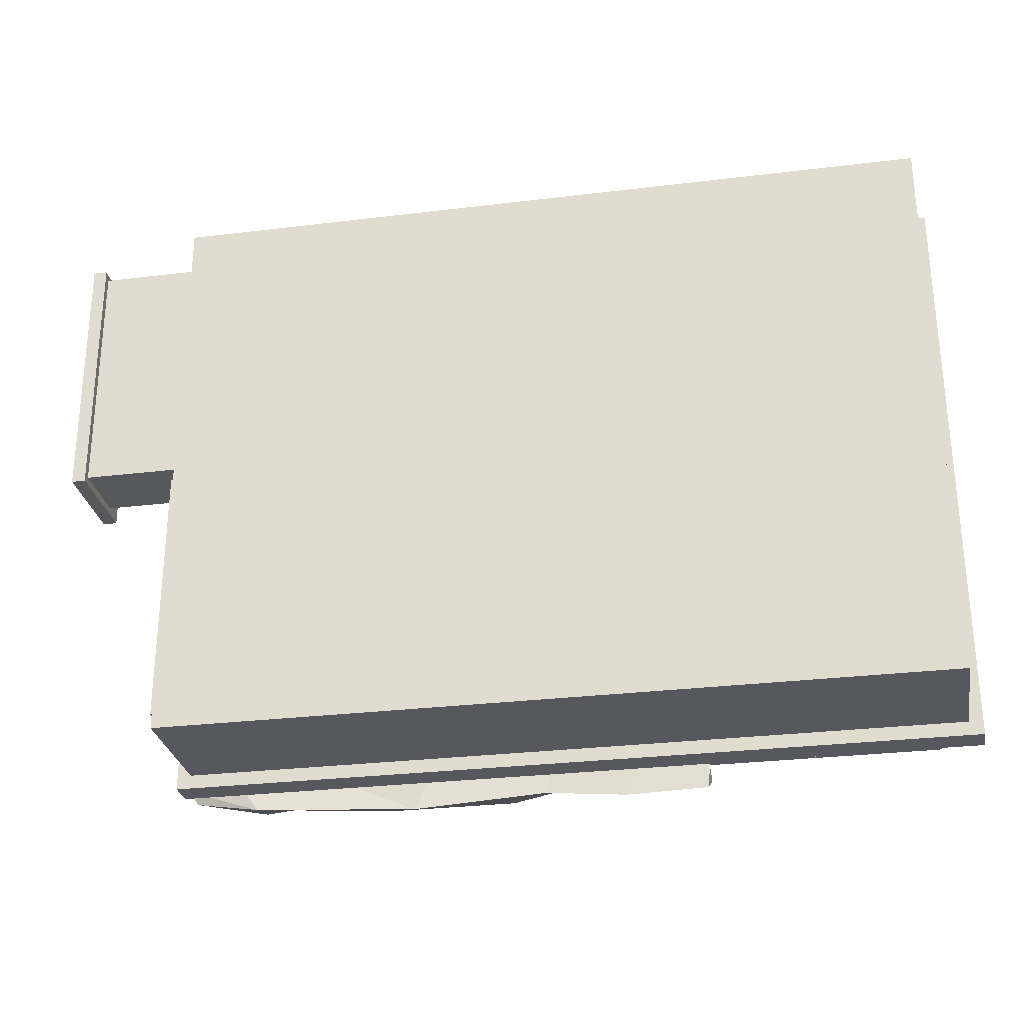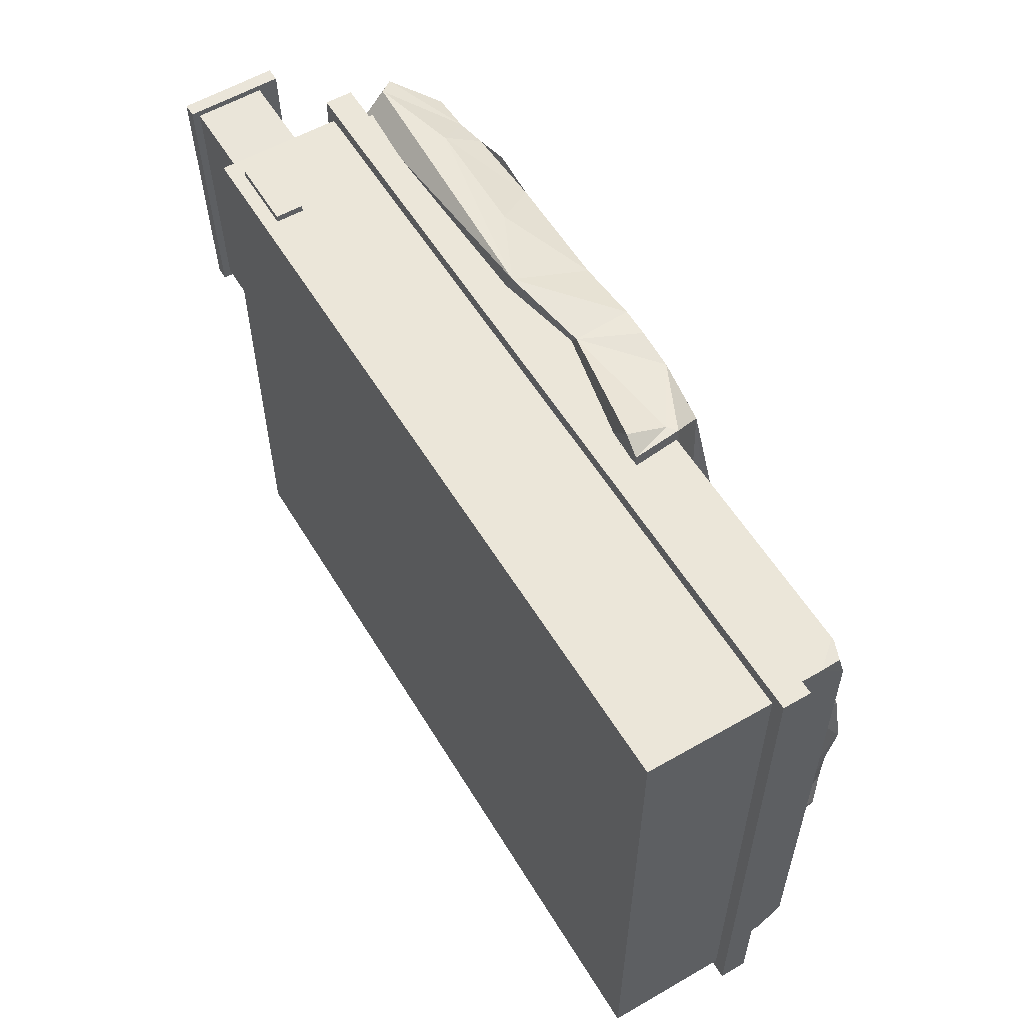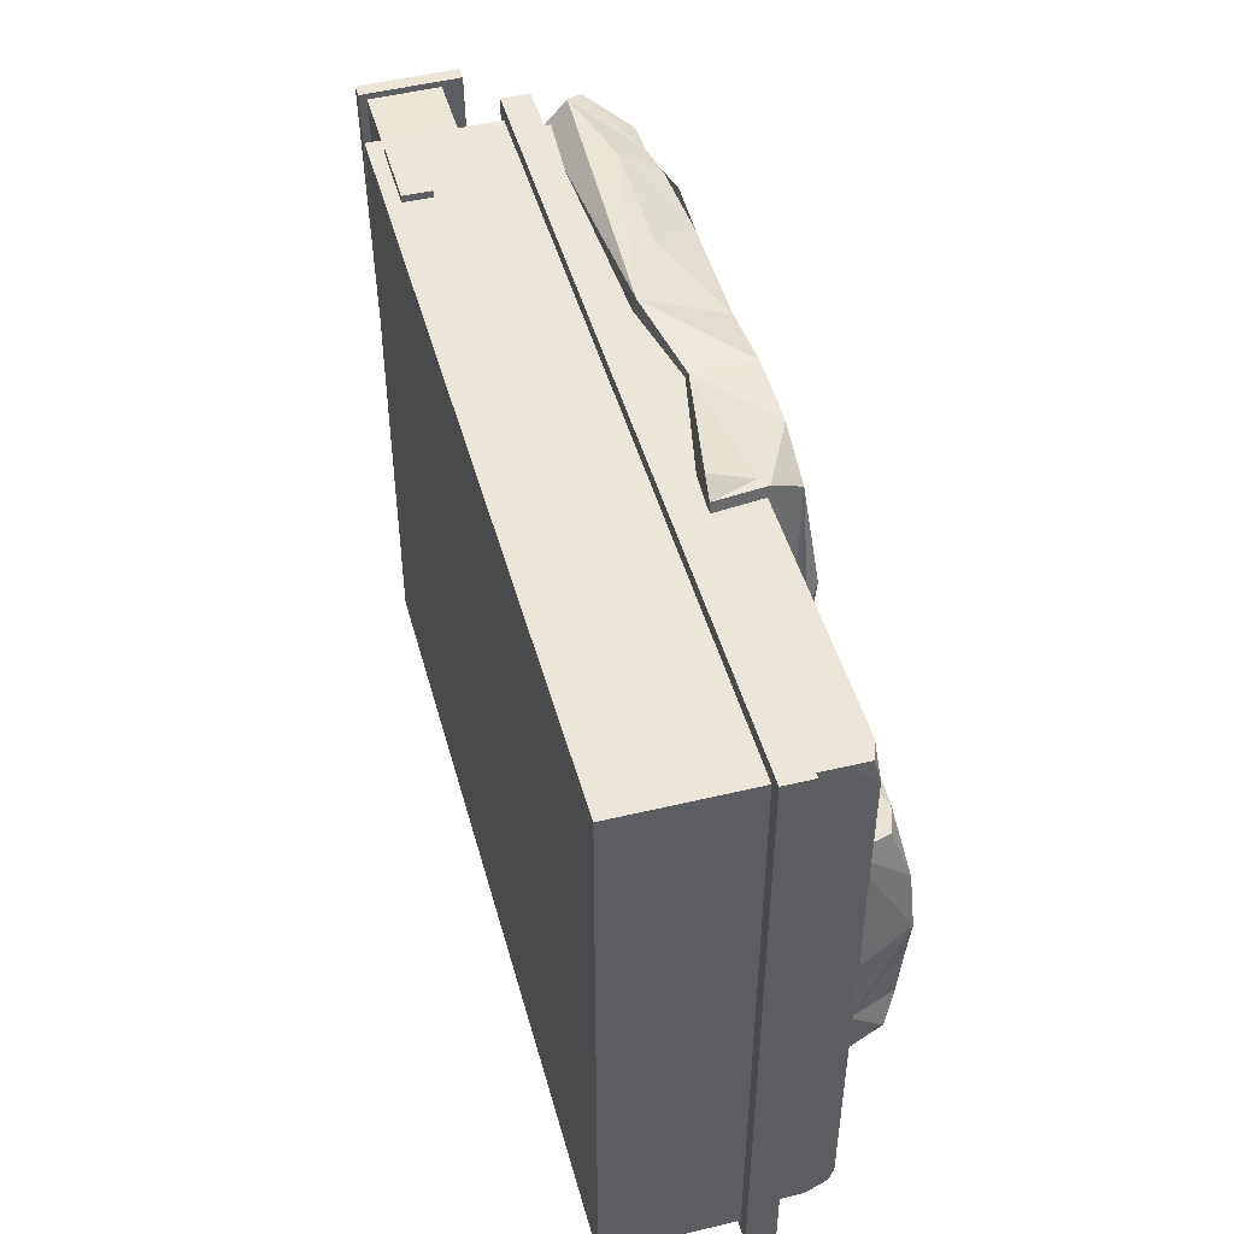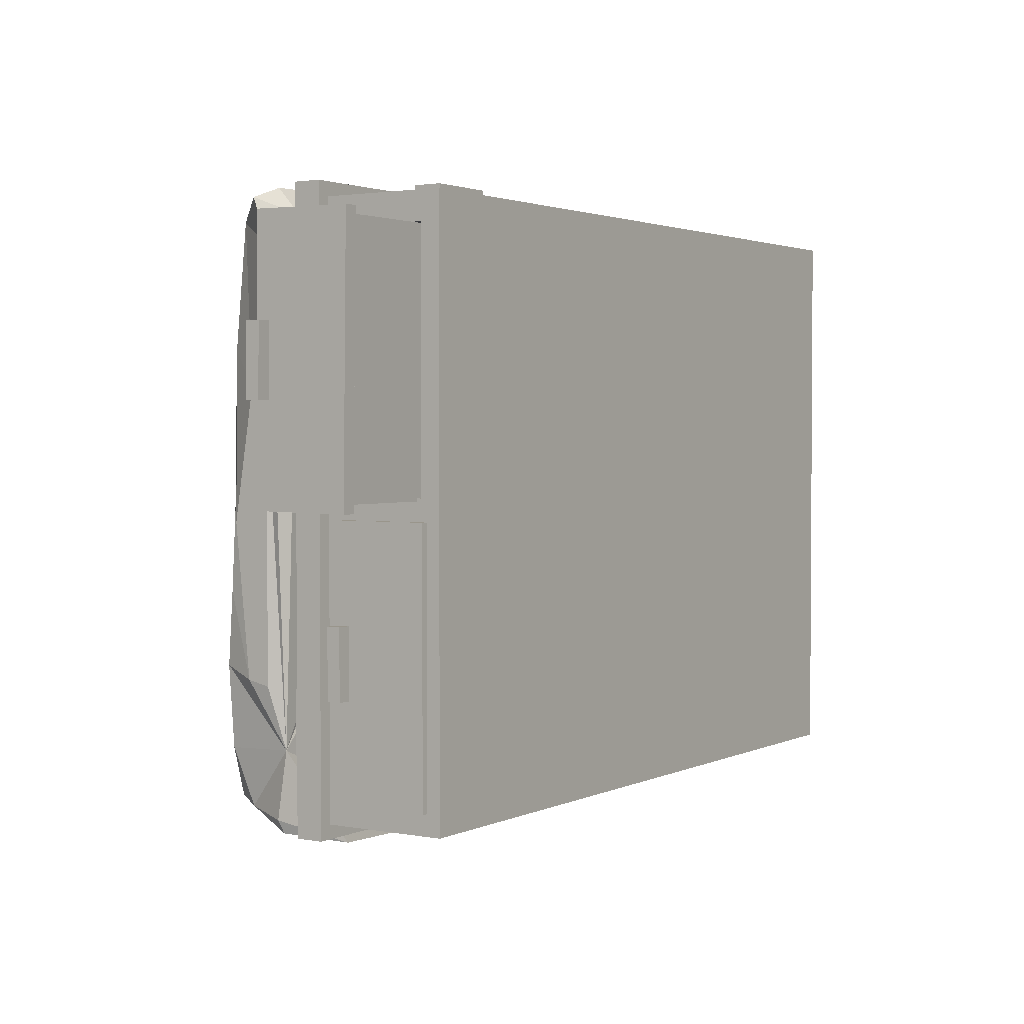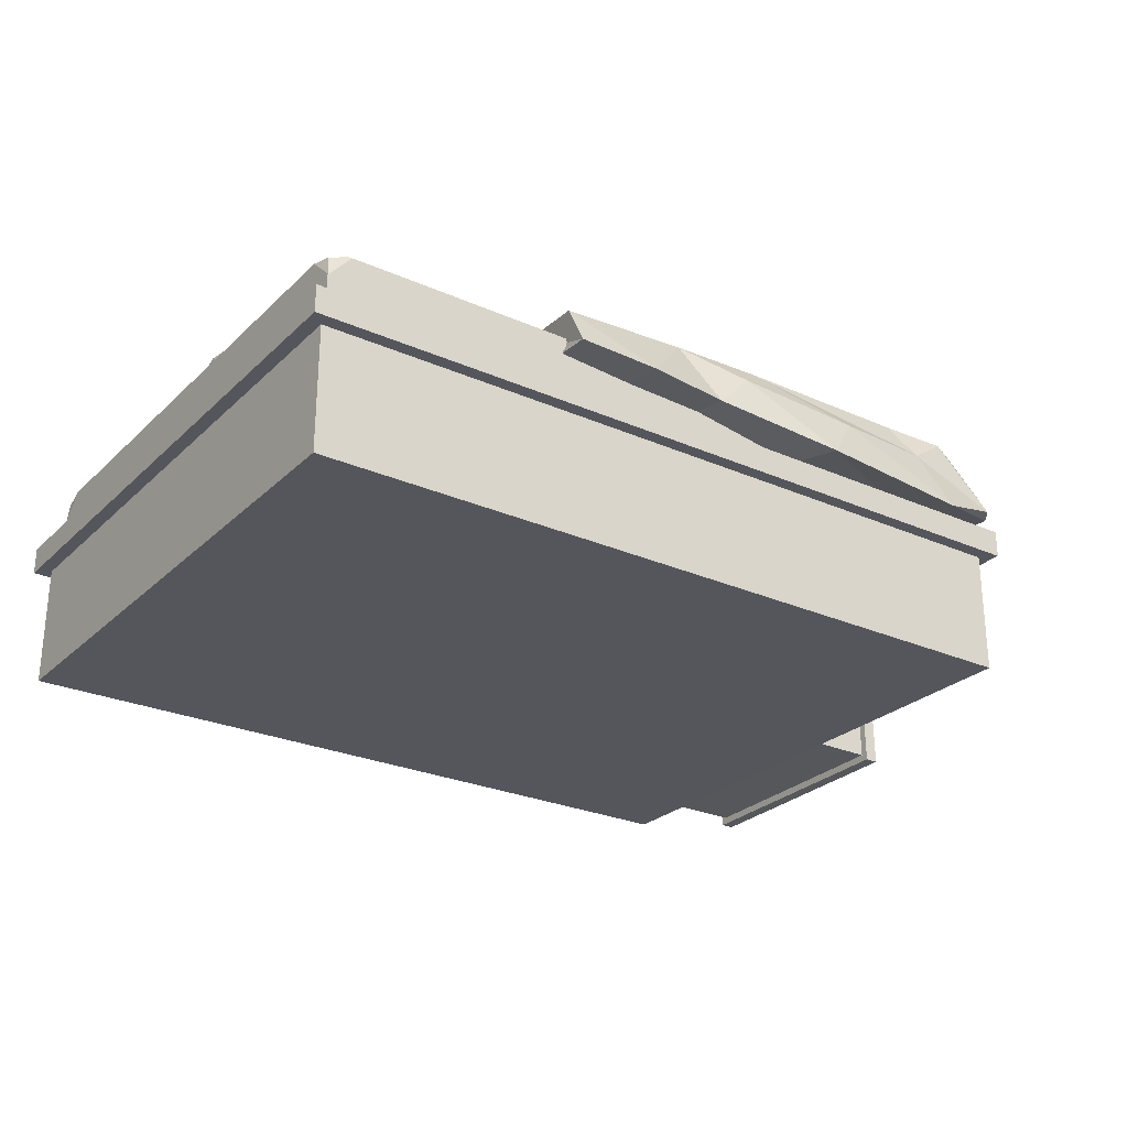
<metadata>
{"format":"obj","ext":"obj","renderer":"f3d","projection":"perspective","resolution":1024,"background":"white","views":[{"elev":-28.9,"azim":10.3,"up":"+Z"},{"elev":56.7,"azim":59.1,"up":"+Z"},{"elev":47.1,"azim":74.8,"up":"+Z"},{"elev":2.2,"azim":-56.8,"up":"+Z"},{"elev":-26.3,"azim":145.1,"up":"+Y"}]}
</metadata>
<code>
v -0.1179 0.001566 -0.2363
v 0.4621 0.001566 -0.2363
v 0.4621 0.02157 -0.2363
v -0.1179 0.02157 -0.2363
v -0.1179 0.001566 0.2037
v -0.1179 0.02157 0.2037
v 0.4621 0.02157 0.2037
v 0.4621 0.001566 0.2037
v -0.1079 -0.08843 -0.2263
v 0.4521 -0.08843 -0.2263
v 0.4521 0.001566 -0.2263
v -0.1079 0.001566 -0.2263
v -0.1079 -0.08843 0.1937
v -0.1079 0.001566 0.1937
v 0.4521 0.001566 0.1937
v 0.4521 -0.08843 0.1937
v -0.1079 -0.08843 -0.01625
v -0.1079 0.001566 -0.01625
v -0.1079 -0.01293 -0.2058
v -0.1079 -0.07393 -0.2058
v -0.1079 -0.01293 0.1732
v -0.1079 -0.01293 -0.005754
v -0.1079 -0.07393 0.1732
v -0.1079 -0.07393 -0.005754
v 0.06207 -0.01293 0.1732
v 0.06207 -0.01293 -0.005754
v -0.1079 -0.01293 -0.02675
v -0.1079 -0.07393 -0.02675
v 0.06207 -0.01293 -0.2058
v 0.06207 -0.07393 -0.2058
v 0.06207 -0.01293 -0.02675
v 0.06207 -0.07393 -0.02675
v 0.06207 -0.07393 0.1732
v 0.06207 -0.07393 -0.005754
v -0.1029 0.02157 0.1887
v -0.1029 0.02157 -0.2213
v -0.1029 0.06157 -0.2213
v -0.1029 0.06157 0.1887
v 0.4471 0.02157 0.1887
v 0.4471 0.0427 0.1887
v 0.4471 0.06157 0.1702
v 0.4471 0.06157 -0.2018
v 0.4471 0.04352 -0.2213
v 0.4471 0.04269 -0.2213
v 0.4471 0.02157 -0.2213
v 0.4302 0.06157 -0.2213
v 0.4329 0.06157 -0.2213
v 0.4331 0.06157 0.1887
v 0.431 0.06157 0.1887
v 0.4458 0.05726 0.187
v 0.4449 0.05908 -0.2163
v 0.3068 0.06635 -0.112
v 0.3599 0.06361 -0.1168
v 0.3195 0.08923 -0.1043
v 0.3064 0.05887 0.08455
v 0.3186 0.08277 0.07532
v 0.3638 0.07422 0.08878
v 0.3748 0.05696 -0.0549
v 0.4246 0.06973 -0.1068
v 0.3036 0.07995 -0.06405
v 0.2939 0.06703 -0.04875
v 0.2922 0.06389 -0.03697
v 0.4325 0.06581 -0.06171
v 0.4179 0.09933 -0.06621
v 0.426 0.09105 -0.08738
v 0.3682 0.1061 -0.07988
v 0.3641 0.1096 -0.07106
v 0.3895 0.08367 -0.1095
v 0.4307 0.07004 -0.01392
v 0.4207 0.05947 0.07889
v 0.4213 0.1034 -0.0003244
v 0.4103 0.08815 0.07436
v 0.4152 0.1008 0.03819
v 0.4151 0.1038 -0.03458
v 0.3505 0.09816 0.06796
v 0.3266 0.09319 0.03179
v 0.3284 0.08966 -0.01491
v 0.3772 0.1071 -0.02437
v 0.3416 0.09667 -0.01625
v 0.3933 0.09365 0.07679
v 0.3723 0.09861 0.02224
v 0.2896 0.06109 0.01426
v 0.3114 0.05097 0.03441
v 0.3946 0.05537 0.05202
v 0.2908 0.0611 -0.004353
v 0.3623 0.05726 0.03166
v 0.2895 0.05983 0.05648
v 0.3025 0.08167 0.0158
v 0.3021 0.08102 -0.03519
v 0.3065 0.07949 0.03281
v 0.3032 0.08128 0.0602
v 0.3112 0.08674 0.0407
v 0.3156 0.08806 -0.08625
v 0.4022 0.09968 -0.09603
v 0.4111 0.09257 -0.1026
v 0.3375 0.08885 0.07752
v 0.3102 0.05843 -0.08602
v 0.3129 0.05898 -0.05362
v 0.2989 0.0778 -0.02024
v 0.2969 0.07749 -0.003111
v 0.3904 0.1042 -0.08947
v 0.05207 -0.07293 -0.2058
v 0.05207 -0.02293 -0.2058
v -0.1079 -0.02293 -0.2058
v -0.1079 -0.07293 -0.2058
v 0.05207 -0.07293 -0.02575
v -0.1079 -0.07293 -0.02575
v -0.1079 -0.02293 -0.02575
v 0.05207 -0.02293 -0.02575
v 0.04407 -0.02293 -0.03475
v 0.04407 -0.02293 -0.1968
v -0.09993 -0.02293 -0.03475
v -0.09993 -0.02293 -0.1968
v 0.04407 -0.06293 -0.03475
v 0.04407 -0.06293 -0.1968
v -0.09993 -0.06293 -0.03475
v -0.09993 -0.06293 -0.1968
v -0.1029 -0.07843 -0.2113
v -0.1029 -0.008434 -0.2113
v -0.1129 -0.008434 -0.2113
v -0.1129 -0.07843 -0.2113
v -0.1029 -0.07843 -0.02125
v -0.1129 -0.07843 -0.02125
v -0.1129 -0.008434 -0.02125
v -0.1029 -0.008434 -0.02125
v -0.1129 -0.01843 -0.1413
v -0.1129 -0.008434 -0.1413
v -0.1229 -0.008434 -0.1413
v -0.1229 -0.01843 -0.1413
v -0.1129 -0.01843 -0.09125
v -0.1229 -0.01843 -0.09125
v -0.1229 -0.008434 -0.09125
v -0.1129 -0.008434 -0.09125
v 0.2669 0.04968 -0.2428
v 0.2671 0.08056 -0.2267
v 0.2077 0.04546 -0.2462
v 0.2729 0.07118 0.03045
v 0.2665 0.07535 0.01141
v -0.1127 0.03734 -0.2353
v -0.1052 0.07017 -0.2206
v -0.1201 0.03655 -0.2251
v 0.2012 0.0894 0.1896
v 0.2486 0.05768 0.1968
v 0.1561 0.04584 0.1965
v 0.257 0.09477 -0.1339
v 0.157 0.09682 -0.1533
v 0.1674 0.09089 -0.2191
v 0.2608 0.08584 0.03742
v 0.2576 0.09447 0.1138
v 0.123 0.08953 0.0867
v -0.05875 0.08968 -0.09357
v -0.1091 0.08543 -0.07192
v -0.1103 0.08772 -0.1238
v 0.1519 0.0892 0.1936
v 0.1026 0.08899 0.1867
v 0.1013 0.09356 0.129
v -0.03982 0.09131 -0.04207
v 0.01381 0.1008 -0.04787
v 0.01663 0.1031 -0.1258
v 0.08906 0.1029 -0.05638
v 0.1523 0.09985 -0.02714
v 0.1959 0.09267 -0.0192
v -0.04212 0.08716 0.1858
v -0.06426 0.08331 0.1853
v -0.02393 0.09798 0.1363
v -0.02344 0.09649 0.1516
v -0.09119 0.09486 0.06569
v -0.1059 0.08518 -0.01685
v 0.08892 0.08929 0.1161
v 0.04464 0.08638 -0.1689
v 0.1148 0.09152 -0.1005
v 0.1732 0.08896 0.1937
v -0.1206 0.0551 0.1954
v -0.09484 0.08397 0.1817
v 0.03972 0.05849 0.1998
v -0.04398 0.05882 0.2029
v 0.01309 0.09259 0.1796
v 0.0948 0.03211 0.2046
v -0.1087 0.02579 0.183
v -0.1256 0.03917 0.1622
v -0.1014 0.08689 0.09353
v -0.1192 0.05848 0.06752
v -0.1192 0.073 -0.02432
v -0.1192 0.06656 -0.02724
v -0.1192 0.06201 -0.1314
v -0.1192 0.04584 -0.1351
v -0.1131 0.03489 -0.1785
v -0.1192 0.04584 -0.03666
v -0.1192 0.04584 0.05516
v 0.1045 0.08745 -0.2251
v 0.1208 0.07121 -0.237
v 0.02852 0.06372 -0.2399
v -0.062 0.02217 -0.2483
v 0.05455 0.02867 -0.2531
v -0.04453 0.06526 -0.2333
v -0.07369 0.08542 -0.2276
v -0.09753 0.08573 -0.2156
v -0.1068 0.08647 -0.1811
v -0.02784 0.0899 -0.2211
v 0.01052 0.1083 0.05985
v -0.02843 0.09503 0.04719
v 0.02964 0.1104 0.02376
v 0.2611 0.08799 0.09701
v 0.2575 0.09445 0.1144
v 0.2589 0.02764 0.1965
v 0.149 0.043 -0.2417
v -0.01693 0.09039 0.1898
v -0.1084 0.04293 0.2019
v 0.2421 0.08771 0.1773
v 0.2549 0.06335 0.1962
v 0.2451 0.02875 0.2053
v 0.2851 0.04549 -0.002122
v 0.2809 0.06076 -0.002217
v 0.2605 0.05697 -0.008568
v 0.2806 0.07027 -0.001648
v -0.09293 -0.07843 0.1887
v -0.09293 -0.05843 0.1887
v -0.09293 -0.05843 0.1987
v -0.09293 -0.07843 0.1987
v -0.04293 -0.07843 0.1887
v -0.04293 -0.07843 0.1987
v -0.04293 -0.05843 0.1987
v -0.04293 -0.05843 0.1887
v -0.1825 -0.07625 -0.01346
v -0.1827 -0.00626 -0.01248
v -0.1927 -0.006279 -0.0125
v -0.1925 -0.07627 -0.01348
v -0.1829 -0.0789 0.1765
v -0.1929 -0.07892 0.1765
v -0.193 -0.008931 0.1775
v -0.183 -0.008912 0.1775
v -0.02756 -0.07052 -0.007597
v -0.02766 -0.02053 -0.006899
v -0.1877 -0.02084 -0.007195
v -0.1876 -0.07084 -0.007893
v -0.02789 -0.07304 0.1724
v -0.1879 -0.07335 0.1721
v -0.188 -0.02336 0.1728
v -0.02799 -0.02304 0.1731
v -0.03598 -0.02293 0.1641
v -0.03568 -0.02067 0.002085
v -0.18 -0.02322 0.1638
v -0.1797 -0.02095 0.001819
v -0.0359 -0.06293 0.1635
v -0.0356 -0.06067 0.001527
v -0.1799 -0.06321 0.1632
v -0.1796 -0.06095 0.001261
v -0.1928 -0.01726 0.05735
v -0.1928 -0.007256 0.05749
v -0.2028 -0.007276 0.05747
v -0.2028 -0.01728 0.05733
v -0.1929 -0.01795 0.1073
v -0.2029 -0.01797 0.1073
v -0.2029 -0.007974 0.1075
v -0.1929 -0.007954 0.1075
o group1163561573
g mesh1163561573
f 4 3 2 1
f 8 7 6 5
f 2 8 5 1
f 6 7 3 4
f 5 6 4 1
f 3 7 8 2
o group873723508
g mesh873723508
f 12 11 10 9
f 16 15 14 13
f 10 16 13 17 9
f 18 14 15 11 12
f 20 19 12 9
f 11 15 16 10
f 22 21 14 18
f 21 23 13 14
f 23 24 17 13
f 24 22 18 17
f 26 25 21 22
f 19 27 18 12
f 27 28 17 18
f 28 20 9 17
f 30 29 19 20
f 29 31 27 19
f 31 32 28 27
f 32 30 20 28
f 32 31 29 30
f 25 33 23 21
f 33 34 24 23
f 34 26 22 24
f 34 33 25 26
o group226031731
g mesh226031731
f 38 37 36 35
f 45 44 43 42 41 40 39
f 36 45 39 35
f 49 48 41 42 47 46 37 38
f 39 40 49 38 35
f 37 46 44 45 36
f 40 50 48 49
f 41 50 40
f 48 50 41
f 46 47 51 43 44
f 42 51 47
f 43 51 42
o group1608457623
g mesh1608457623
f 54 53 52
f 57 56 55
f 53 59 58
f 61 60 52
f 62 61 52
f 65 64 63
f 54 67 66
f 68 59 53
f 71 70 69
f 73 72 70
f 71 69 63
f 74 66 67
f 77 76 75
f 79 78 67
f 75 80 73
f 81 73 71
f 84 83 82
f 63 69 84
f 86 85 62
f 70 87 83
f 85 82 88
f 89 61 62
f 90 82 87
f 92 91 76
f 57 70 80
f 57 80 75
f 93 54 52
f 67 54 79
f 81 79 77
f 78 79 81
f 90 88 82
f 65 94 64
f 63 64 74
f 71 74 78
f 63 74 71
f 71 78 81
f 73 81 75
f 75 81 77
f 67 78 74
f 70 71 73
f 74 64 94
f 68 94 95
f 70 72 80
f 80 72 73
f 57 96 56
f 75 96 57
f 56 96 75
f 70 57 55
f 70 55 87
f 76 56 75
f 58 52 53
f 98 97 58
f 68 53 54
f 58 59 63
f 99 62 85
f 82 85 86
f 84 86 58
f 82 86 84
f 84 58 63
f 62 58 86
f 83 84 70
f 82 83 87
f 69 70 84
f 89 77 93
f 52 60 93
f 89 60 61
f 79 54 93
f 77 79 93
f 98 62 97
f 58 97 52
f 62 98 58
f 62 52 97
f 89 93 60
f 62 99 89
f 90 77 88
f 90 76 77
f 88 100 85
f 65 59 95
f 63 59 65
f 95 59 68
f 101 74 94
f 101 68 66
f 68 101 94
f 74 101 66
f 65 95 94
f 66 68 54
f 99 77 89
f 100 77 99
f 88 77 100
f 85 100 99
f 91 55 56
f 87 55 91
f 92 76 90
f 56 76 91
f 91 92 90
f 87 91 90
o group650785582
g mesh650785582
f 136 135 134
f 138 137 134
f 141 140 139
f 144 143 142
f 147 146 145
f 150 149 148
f 153 152 151
f 156 155 154
f 158 151 157
f 160 159 151
f 150 162 161
f 166 165 164 163
f 151 168 167
f 150 169 156
f 146 148 145
f 160 171 170
f 154 172 149
f 164 174 173
f 177 176 175
f 155 175 178
f 172 154 144
f 142 172 144
f 180 179 173
f 183 182 181
f 185 184 183
f 187 186 185
f 185 186 188 184
f 182 189 180
f 183 184 188 189 182
f 191 190 147
f 191 192 190
f 192 194 193
f 195 193 139
f 192 191 194
f 139 197 196
f 140 198 197
f 196 197 198
f 198 153 151
f 196 198 151
f 199 196 151
f 159 170 199
f 151 159 199
f 171 161 146
f 170 171 146
f 199 170 146
f 190 199 146
f 147 190 146
f 161 171 160
f 161 160 200
f 165 166 156
f 200 201 165
f 169 200 165
f 156 169 165
f 158 202 160
f 146 161 162
f 148 162 150
f 146 162 148
f 149 150 156
f 167 165 201
f 167 157 151
f 161 200 169
f 149 204 203 134
f 148 149 134
f 145 148 134
f 135 145 134
f 136 134 205
f 147 135 136
f 145 135 147
f 147 136 206
f 206 136 205
f 147 206 191
f 191 206 194
f 194 206 205
f 195 196 199
f 187 141 193
f 195 199 190
f 139 196 195
f 192 195 190
f 193 195 192
f 187 193 194
f 187 194 205
f 153 198 187
f 185 153 187
f 152 153 185
f 151 152 168
f 168 152 185
f 181 167 168
f 165 167 181
f 183 168 185
f 181 168 183
f 174 181 182
f 165 181 174
f 166 207 177
f 177 207 163
f 177 163 176
f 176 163 164
f 180 174 182
f 173 174 180
f 156 166 177
f 165 174 164
f 155 177 175
f 156 177 155
f 163 207 166
f 208 176 164
f 154 155 178
f 149 156 154
f 178 175 176
f 178 176 208
f 142 209 204 149
f 210 143 205
f 188 186 187
f 189 188 187
f 180 189 187
f 179 180 187
f 178 179 187
f 144 178 187
f 211 144 187
f 172 142 149
f 170 159 160
f 161 169 150
f 211 205 143
f 210 142 143
f 213 212 134
f 173 179 208
f 208 179 178
f 164 173 208
f 187 198 140
f 197 139 140
f 141 139 193
f 140 141 187
f 154 178 144
f 187 205 211
f 144 211 143
f 138 209 210
f 210 137 138
f 213 137 210
f 210 205 212
f 134 212 205
f 214 213 134
f 213 214 134
f 213 215 137
f 134 215 213
f 137 215 134
f 212 213 210
f 209 138 134
f 204 209 203
f 134 203 209
f 210 209 142
f 200 157 201
f 158 157 200
f 160 202 200
f 201 157 167
f 158 160 151
f 200 202 158
o group1998901131
g mesh1998901131
f 219 218 217 216
f 223 222 221 220
f 217 223 220 216
f 221 222 218 219
f 220 221 219 216
f 218 222 223 217
o group1022306024
g mesh1022306024
f 105 104 103 102
f 109 108 107 106
f 103 109 106 102
f 107 108 104 105
f 106 107 105 102
f 111 110 109 103
f 110 112 108 109
f 112 113 104 108
f 113 111 103 104
f 115 114 110 111
f 114 116 112 110
f 116 117 113 112
f 117 115 111 113
f 117 116 114 115
f 121 120 119 118
f 125 124 123 122
f 119 125 122 118
f 123 124 120 121
f 122 123 121 118
f 120 124 125 119
f 129 128 127 126
f 133 132 131 130
f 127 133 130 126
f 131 132 128 129
f 130 131 129 126
f 128 132 133 127
o group1793700176
g mesh1793700176
f 227 226 225 224
f 231 230 229 228
f 225 231 228 224
f 229 230 226 227
f 228 229 227 224
f 226 230 231 225
f 235 234 233 232
f 239 238 237 236
f 233 239 236 232
f 237 238 234 235
f 236 237 235 232
f 241 240 239 233
f 240 242 238 239
f 242 243 234 238
f 243 241 233 234
f 245 244 240 241
f 244 246 242 240
f 246 247 243 242
f 247 245 241 243
f 247 246 244 245
f 251 250 249 248
f 255 254 253 252
f 249 255 252 248
f 253 254 250 251
f 252 253 251 248
f 250 254 255 249

</code>
